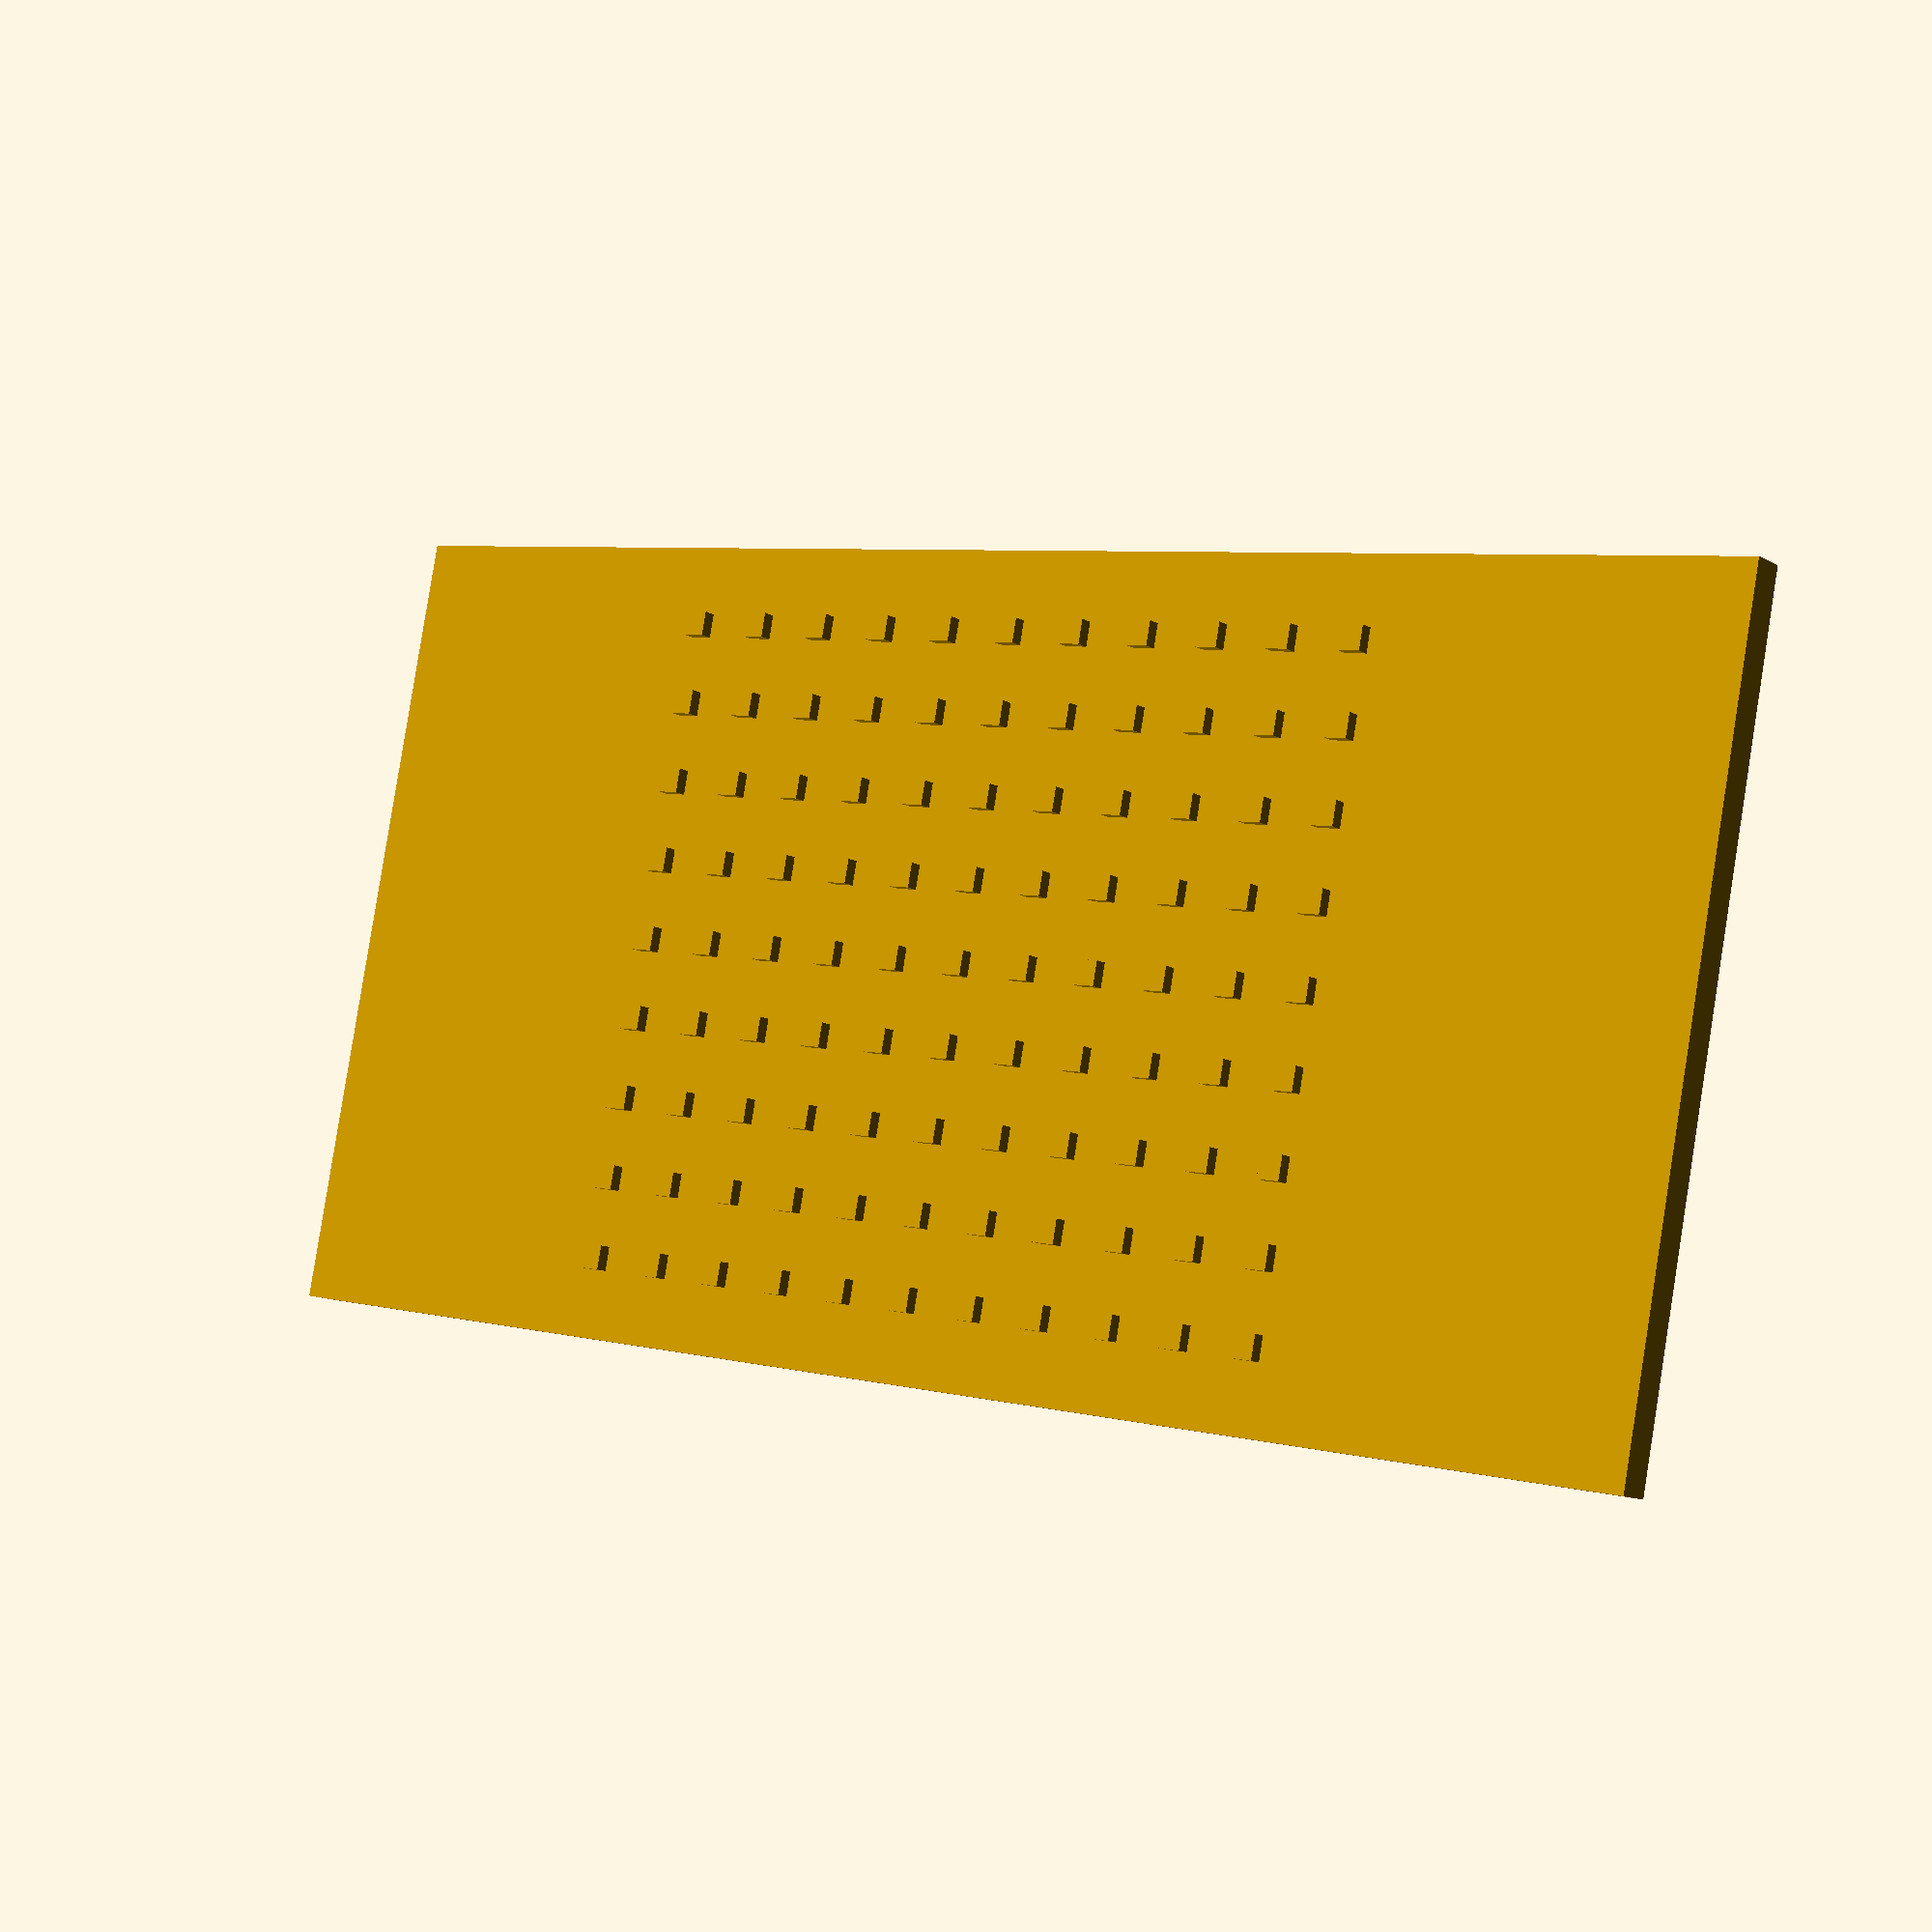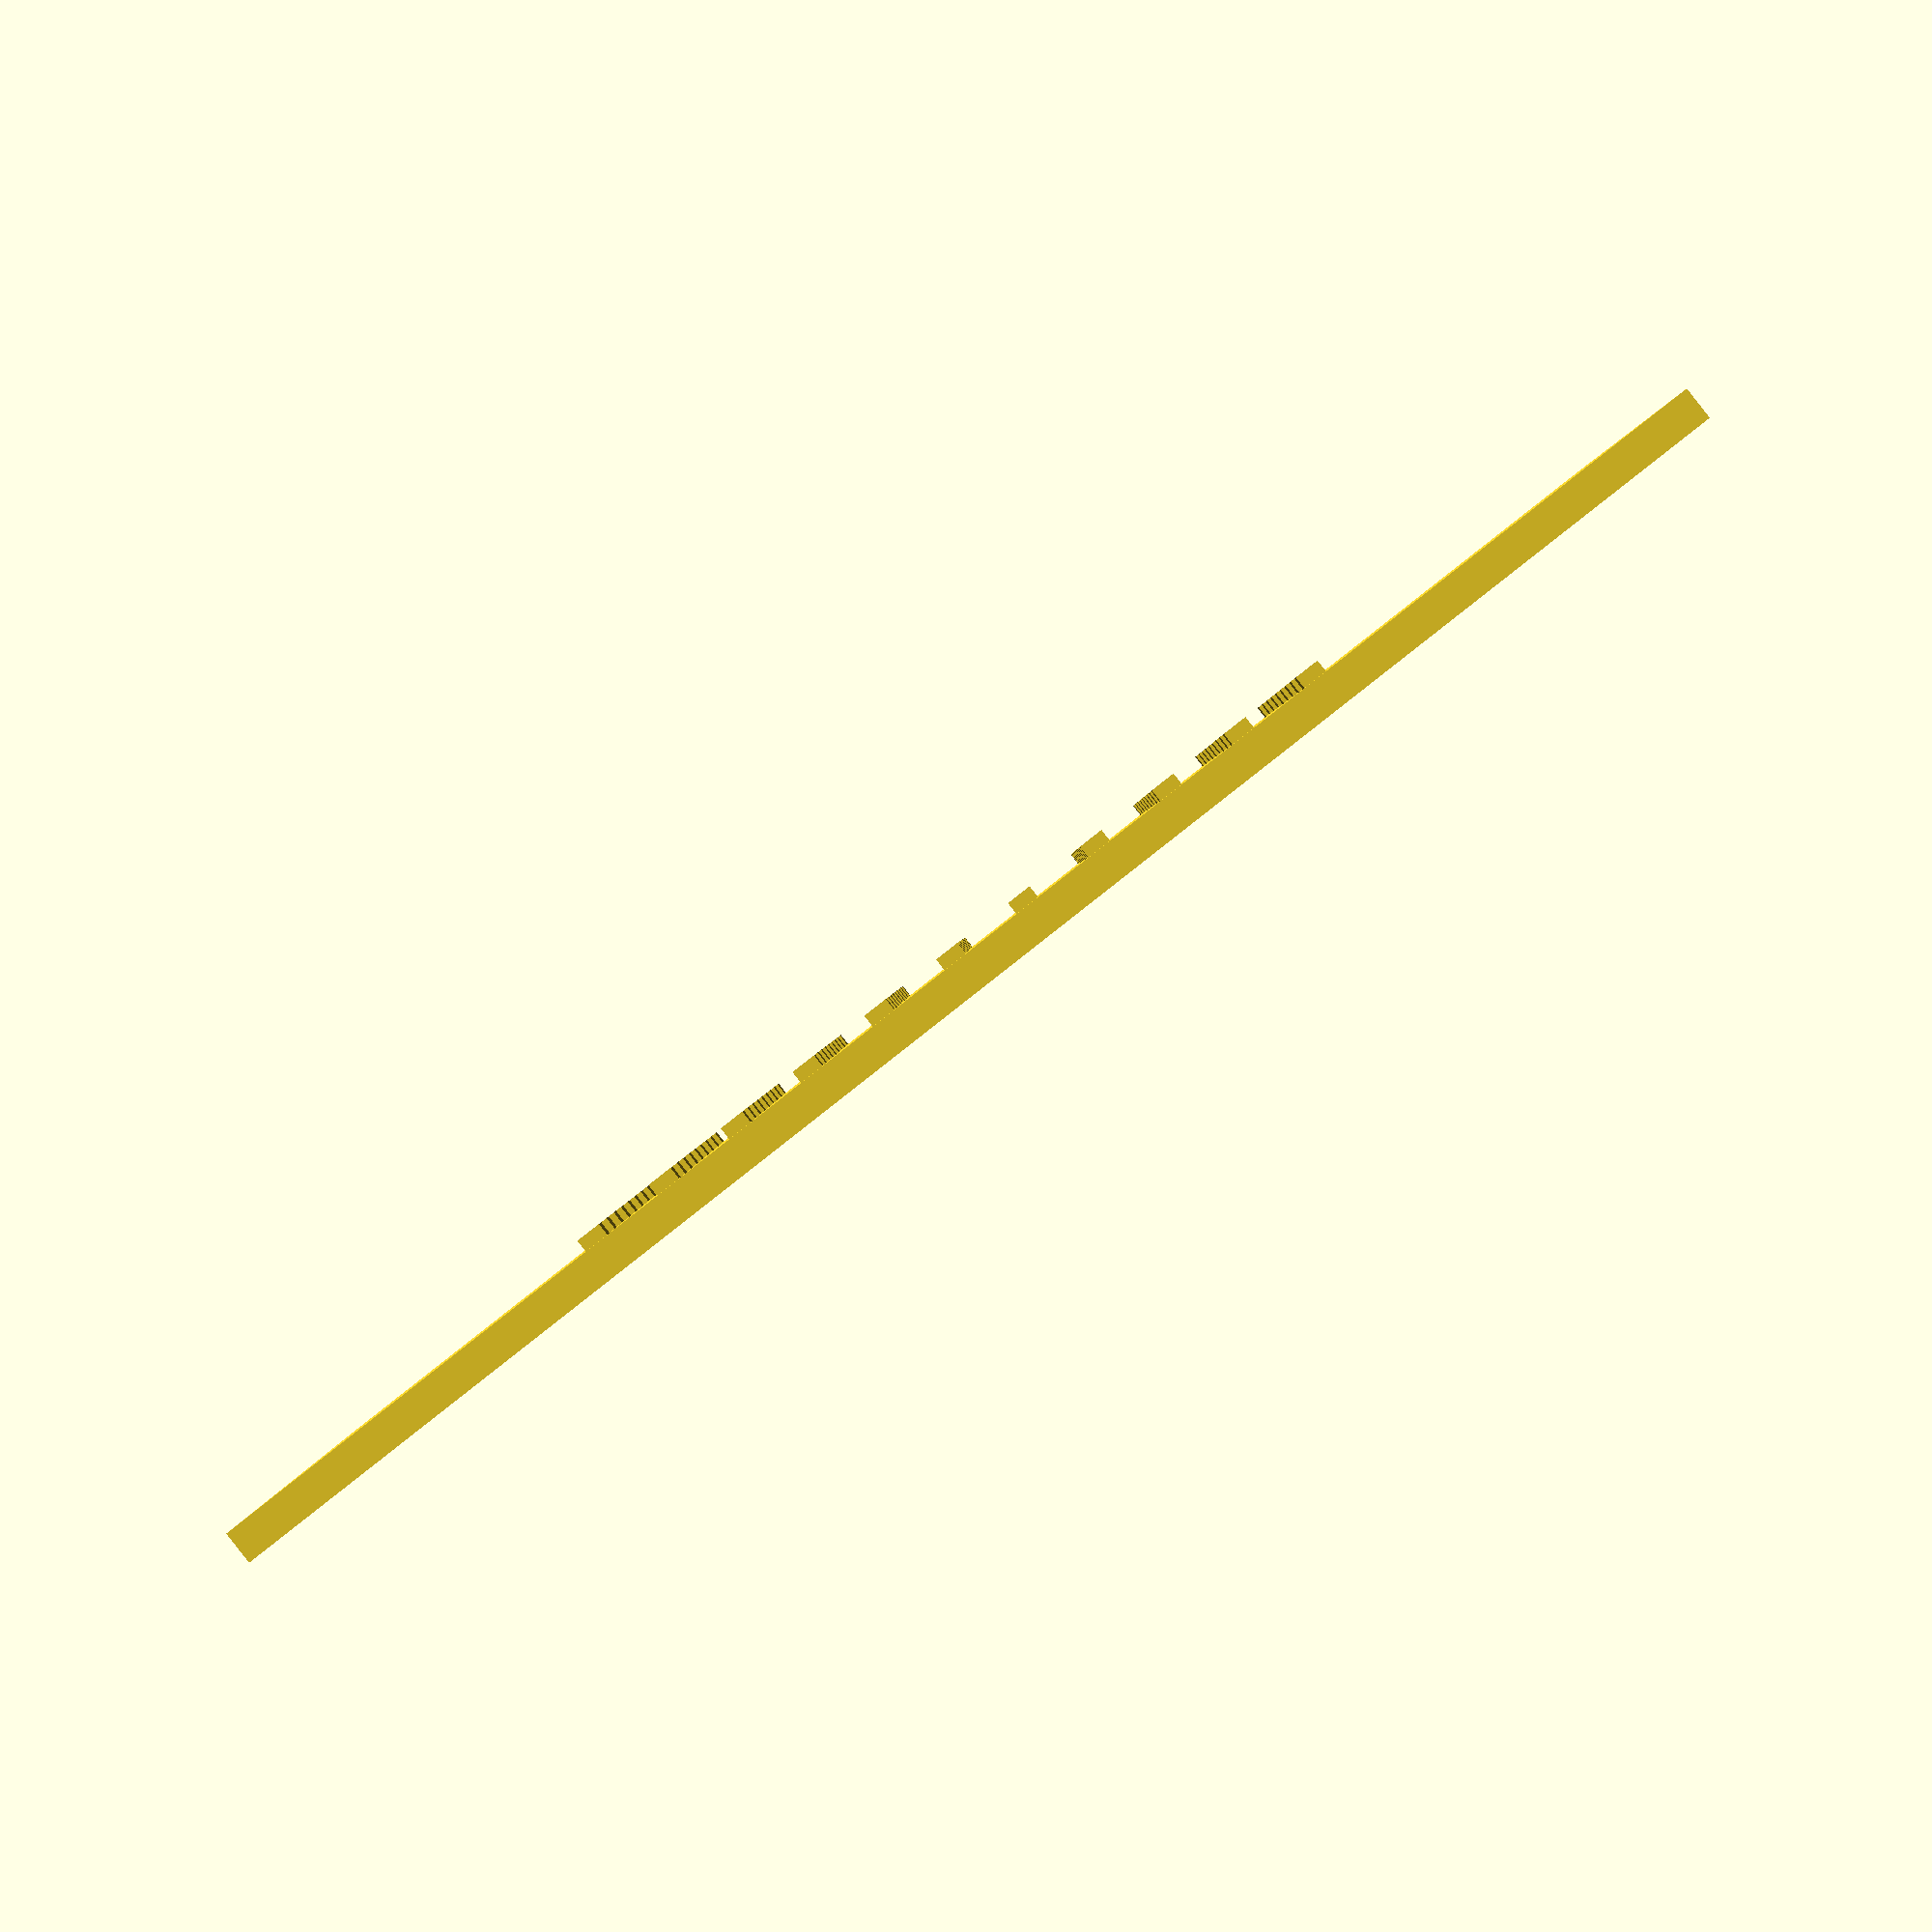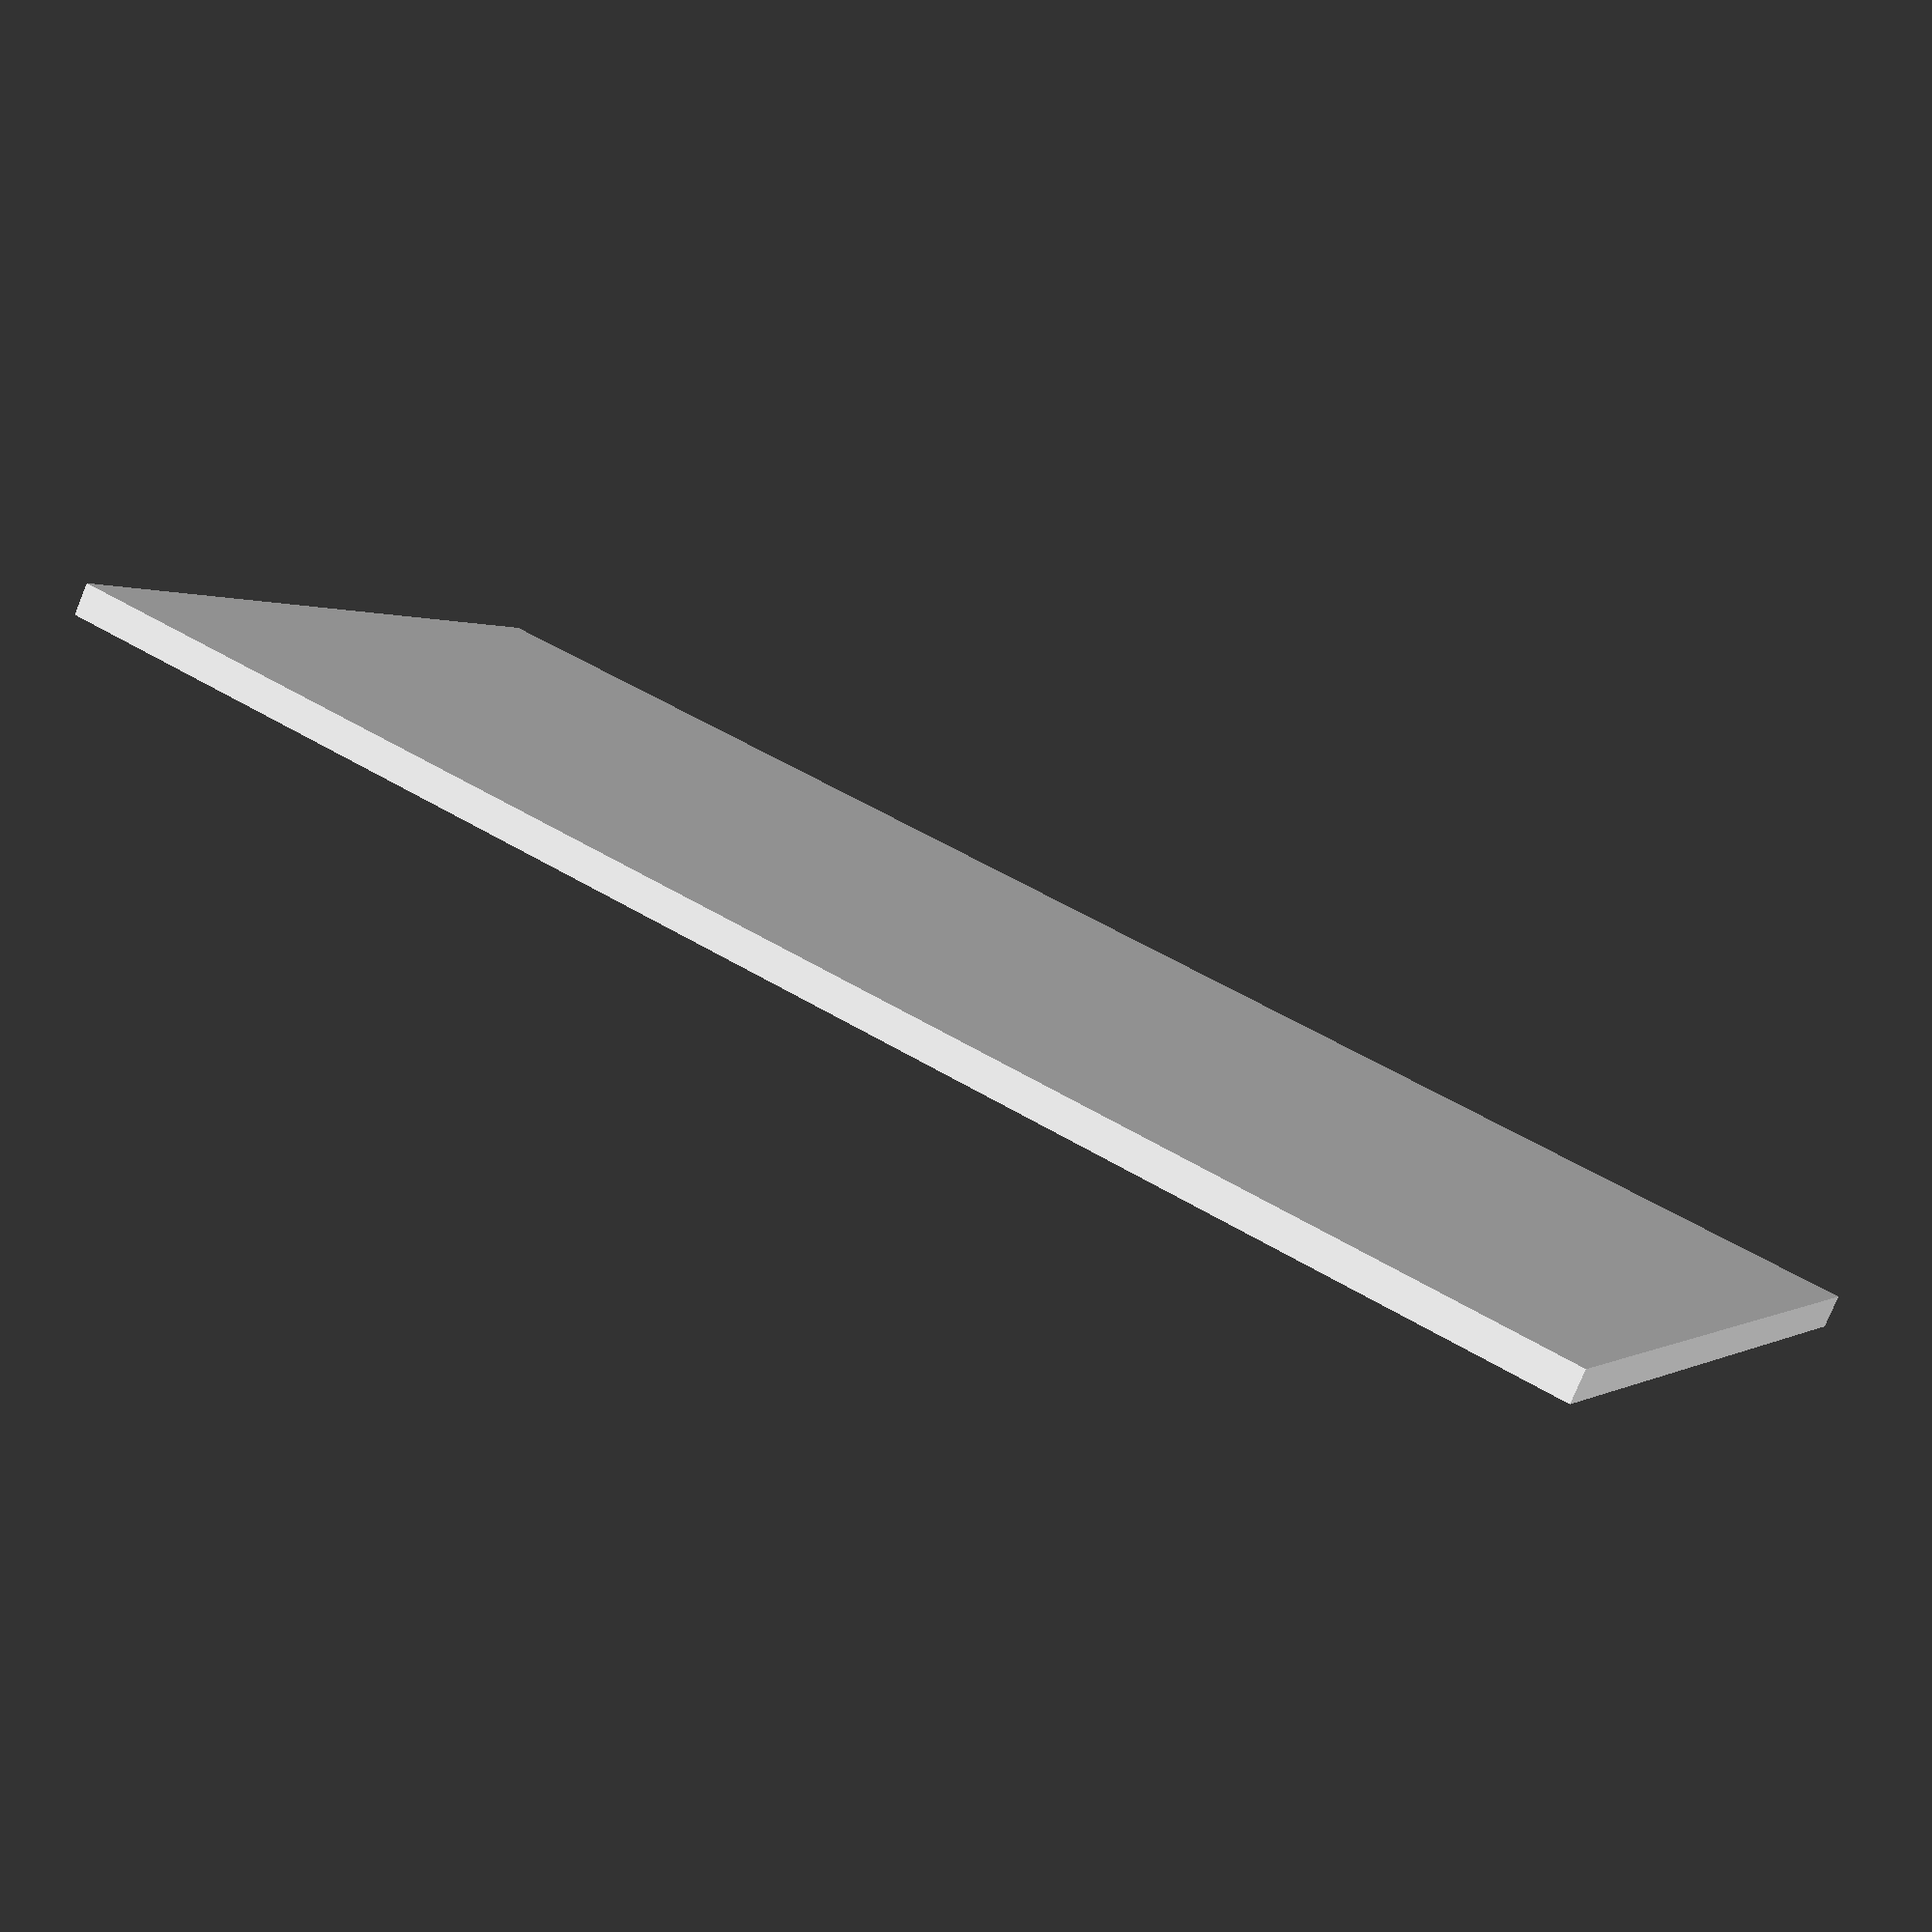
<openscad>
mold_size = [100, 50, 2];

bump_size = 1.5;
bump_spacing = 5;
base = [20, 0, 2];

cube(mold_size);
    
for (i=[1:1:11]) {
        for (j=[1:1:9]) {
            translate(base + [i * bump_spacing, j * bump_spacing, 0])
                cube(bump_size, center = true);
        }
    };
</openscad>
<views>
elev=12.7 azim=11.5 roll=38.4 proj=p view=solid
elev=89.7 azim=0.7 roll=38.1 proj=p view=wireframe
elev=258.3 azim=333.1 roll=22.5 proj=p view=wireframe
</views>
